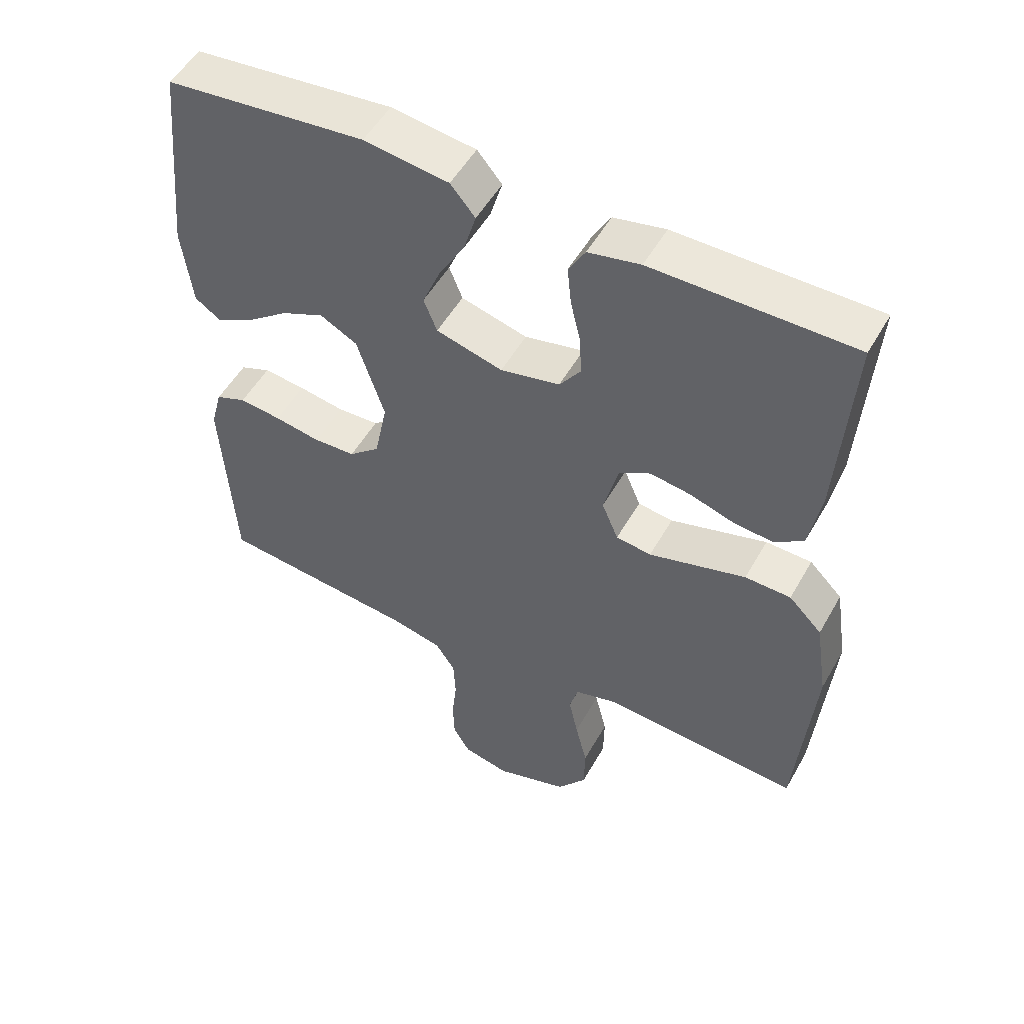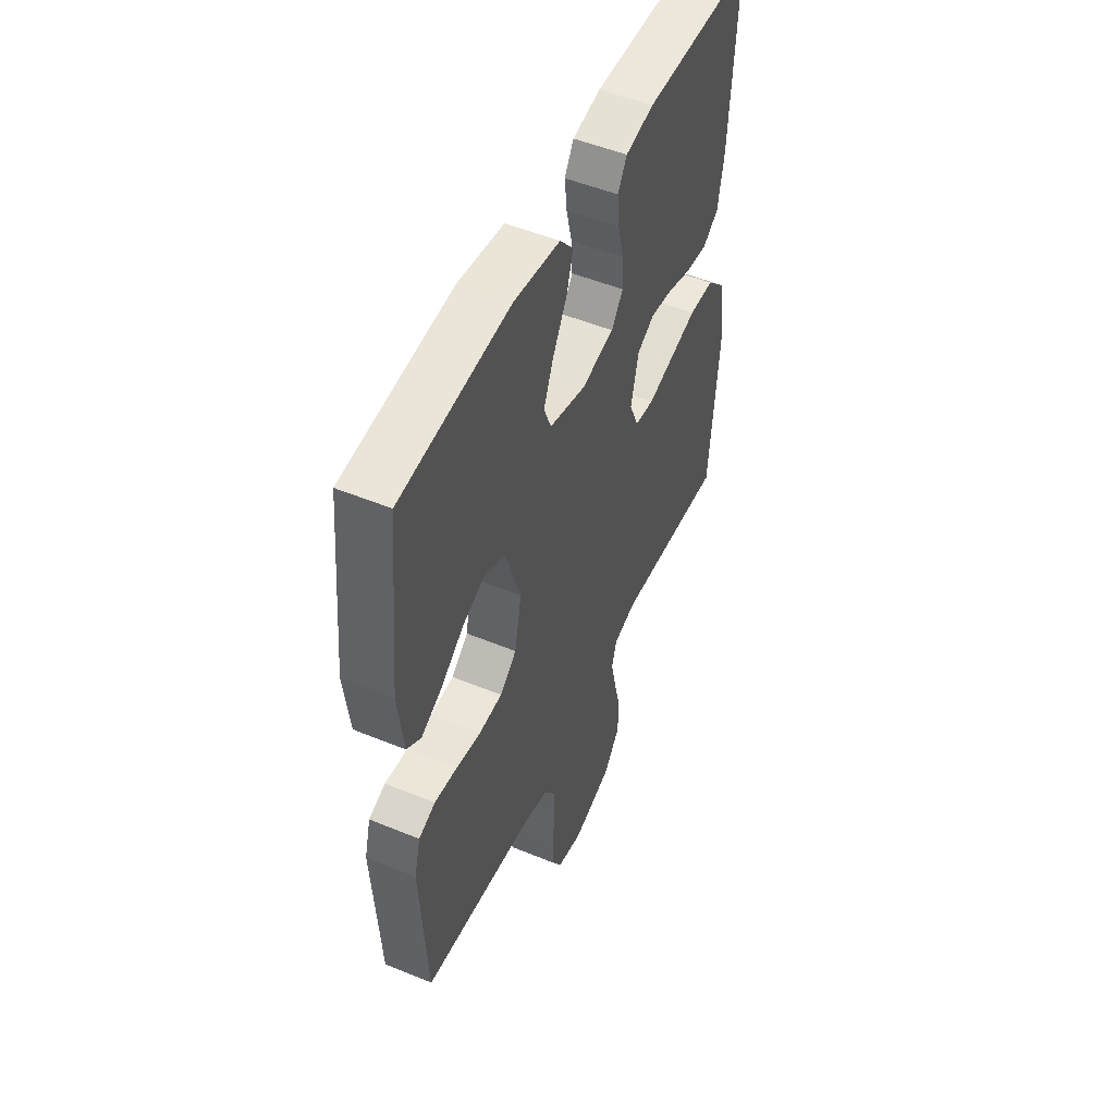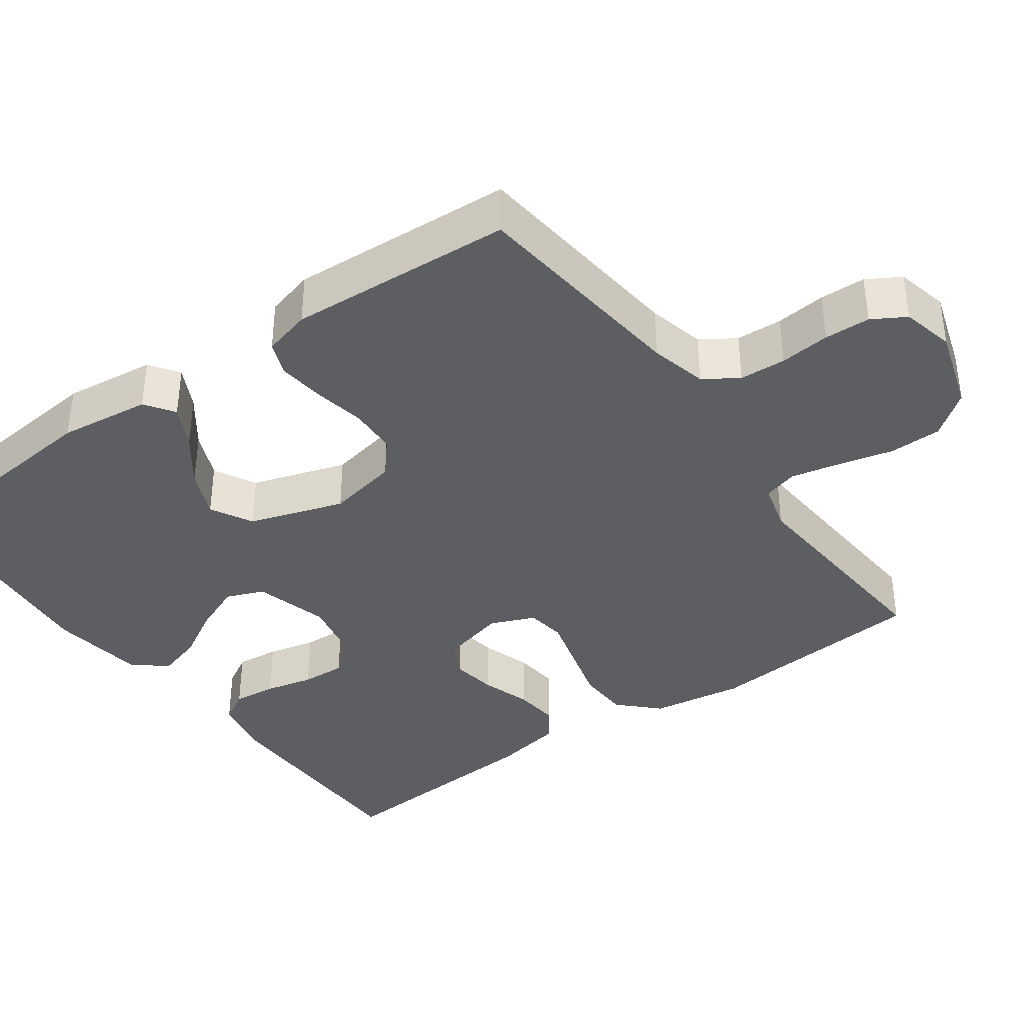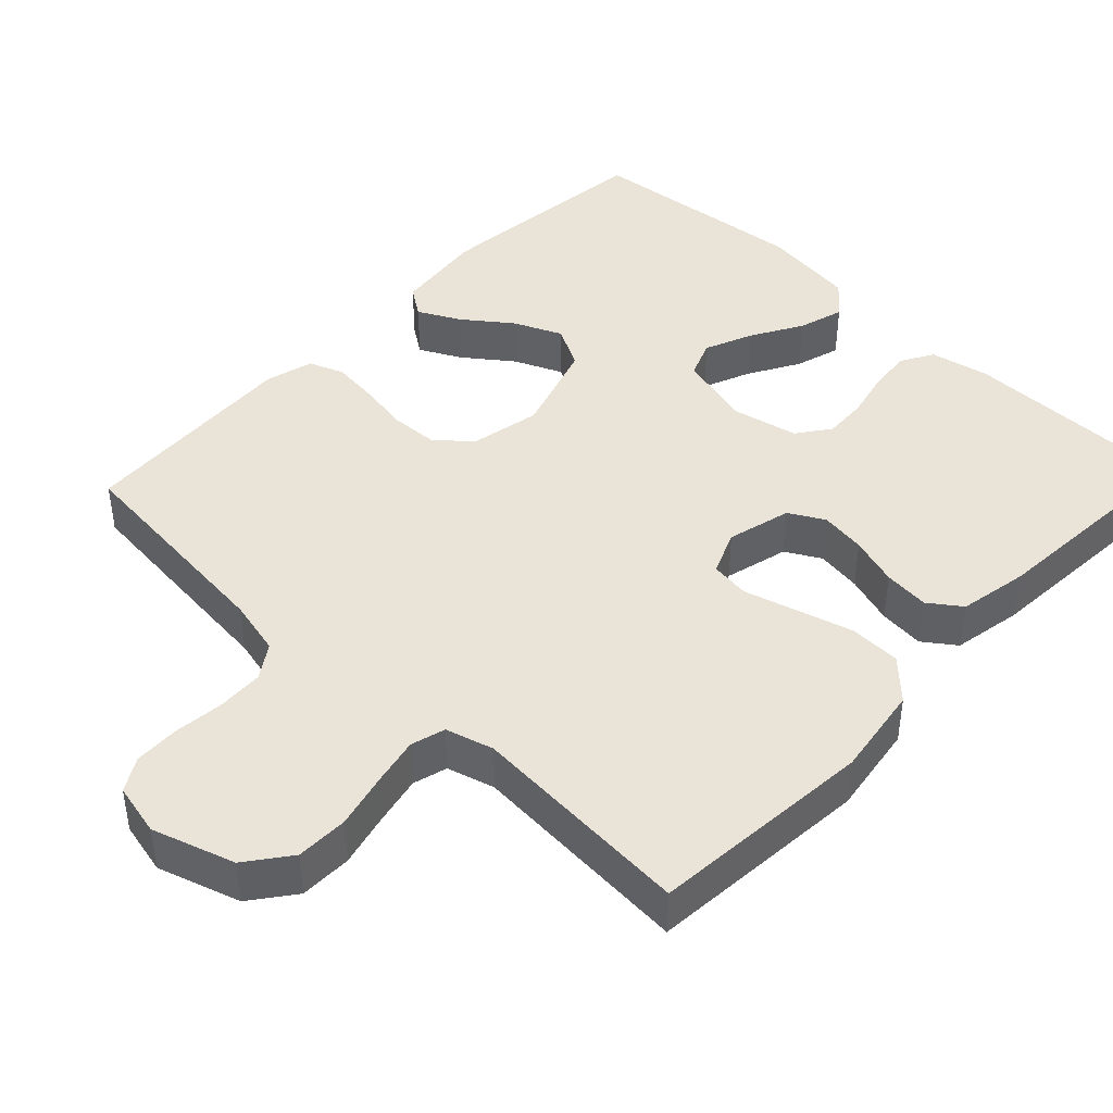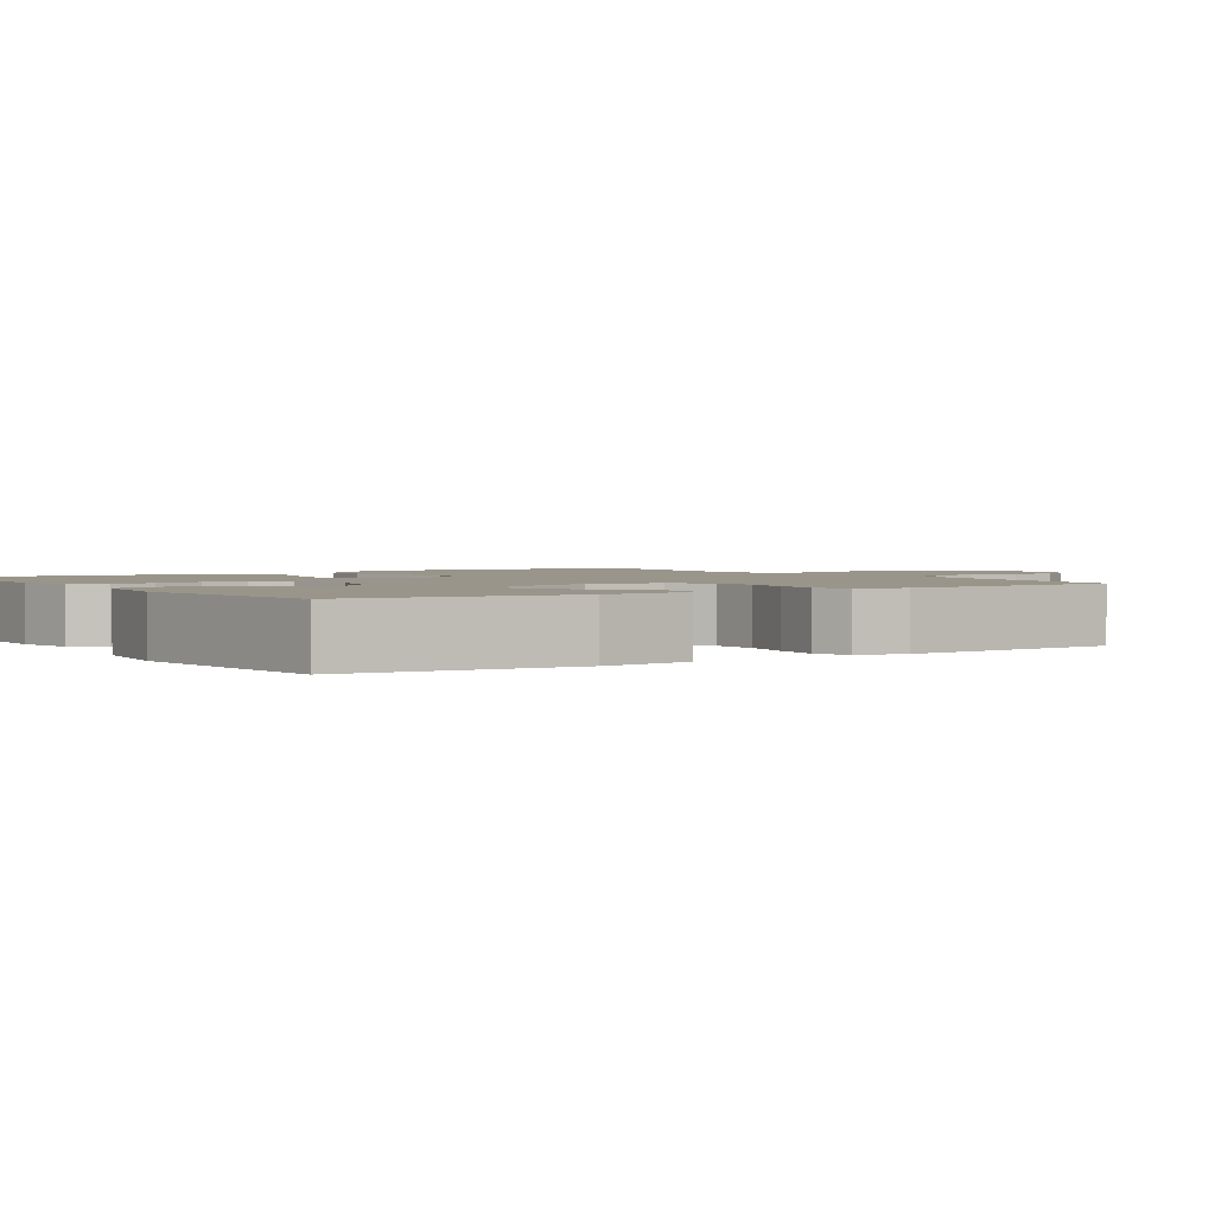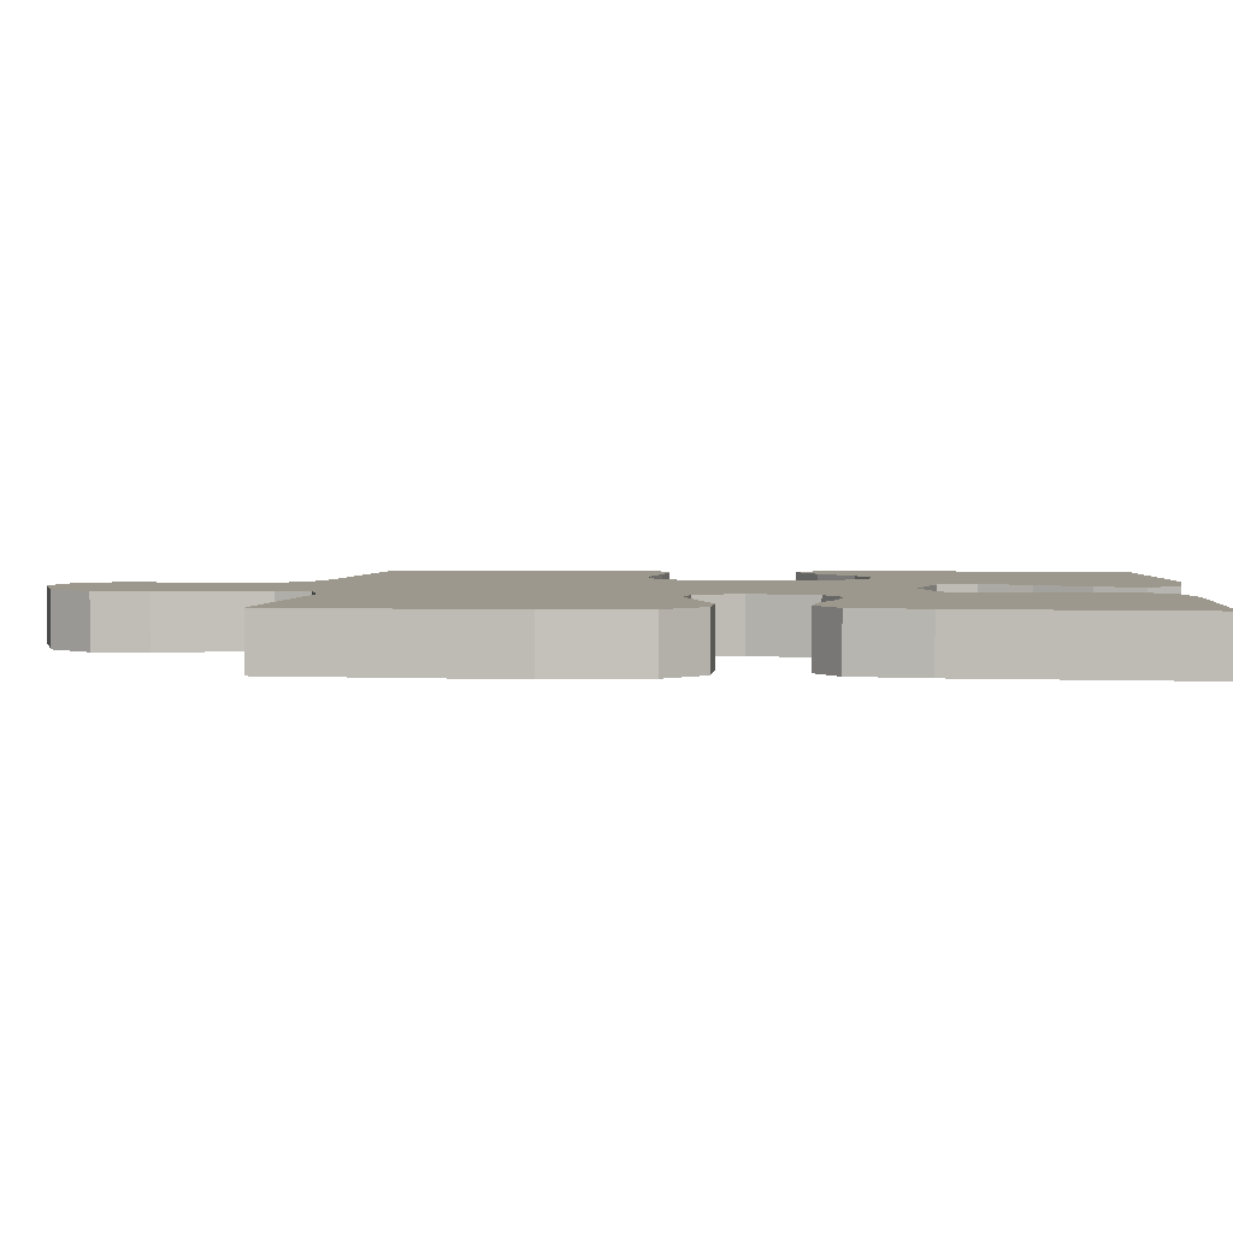
<metadata>
{"format":"obj","ext":"obj","renderer":"f3d","projection":"perspective","resolution":1024,"background":"white","views":[{"elev":52.0,"azim":-151.2,"up":"+Z"},{"elev":50.9,"azim":114.2,"up":"+Z"},{"elev":-37.9,"azim":125.9,"up":"+Y"},{"elev":43.3,"azim":-136.4,"up":"+Y"},{"elev":2.0,"azim":56.6,"up":"+Y"},{"elev":3.1,"azim":-85.8,"up":"+Y"}]}
</metadata>
<code>
v -0.5 0.07 0.5
v -0.2 0.07 0.501
v -0.122 0.07 0.485
v -0.097 0.07 0.442
v -0.103 0.07 0.384
v -0.118 0.07 0.32
v -0.121 0.07 0.261
v -0.089 0.07 0.217
v 0 0.07 0.198
v 0.1 0.07 0.225
v 0.12 0.07 0.275
v 0.093 0.07 0.34
v 0.054 0.07 0.408
v 0.036 0.07 0.469
v 0.073 0.07 0.513
v 0.2 0.07 0.53
v 0.5 0.07 0.5
v 0.53 0.07 0.2
v 0.515 0.07 0.078
v 0.476 0.07 0.051
v 0.42 0.07 0.08
v 0.356 0.07 0.128
v 0.292 0.07 0.156
v 0.236 0.07 0.126
v 0.195 0.07 0
v 0.214 0.07 -0.095
v 0.26 0.07 -0.134
v 0.323 0.07 -0.137
v 0.392 0.07 -0.125
v 0.455 0.07 -0.118
v 0.501 0.07 -0.136
v 0.518 0.07 -0.2
v 0.5 0.07 -0.5
v 0.2 0.07 -0.531
v 0.124 0.07 -0.549
v 0.094 0.07 -0.594
v 0.091 0.07 -0.656
v 0.098 0.07 -0.723
v 0.096 0.07 -0.784
v 0.07 0.07 -0.828
v 0 0.07 -0.844
v -0.11 0.07 -0.809
v -0.154 0.07 -0.751
v -0.155 0.07 -0.681
v -0.137 0.07 -0.608
v -0.123 0.07 -0.543
v -0.136 0.07 -0.497
v -0.2 0.07 -0.479
v -0.5 0.07 -0.5
v -0.525 0.07 -0.2
v -0.506 0.07 -0.077
v -0.456 0.07 -0.027
v -0.387 0.07 -0.025
v -0.312 0.07 -0.046
v -0.241 0.07 -0.066
v -0.188 0.07 -0.059
v -0.163 0.07 0
v -0.185 0.07 0.086
v -0.232 0.07 0.112
v -0.293 0.07 0.103
v -0.359 0.07 0.082
v -0.42 0.07 0.076
v -0.463 0.07 0.107
v -0.48 0.07 0.2
v -0.5 0 0.5
v -0.2 0 0.501
v -0.122 0 0.485
v -0.097 0 0.442
v -0.103 0 0.384
v -0.118 0 0.32
v -0.121 0 0.261
v -0.089 0 0.217
v 0 0 0.198
v 0.1 0 0.225
v 0.12 0 0.275
v 0.093 0 0.34
v 0.054 0 0.408
v 0.036 0 0.469
v 0.073 0 0.513
v 0.2 0 0.53
v 0.5 0 0.5
v 0.53 0 0.2
v 0.515 0 0.078
v 0.476 0 0.051
v 0.42 0 0.08
v 0.356 0 0.128
v 0.292 0 0.156
v 0.236 0 0.126
v 0.195 0 0
v 0.214 0 -0.095
v 0.26 0 -0.134
v 0.323 0 -0.137
v 0.392 0 -0.125
v 0.455 0 -0.118
v 0.501 0 -0.136
v 0.518 0 -0.2
v 0.5 0 -0.5
v 0.2 0 -0.531
v 0.124 0 -0.549
v 0.094 0 -0.594
v 0.091 0 -0.656
v 0.098 0 -0.723
v 0.096 0 -0.784
v 0.07 0 -0.828
v 0 0 -0.844
v -0.11 0 -0.809
v -0.154 0 -0.751
v -0.155 0 -0.681
v -0.137 0 -0.608
v -0.123 0 -0.543
v -0.136 0 -0.497
v -0.2 0 -0.479
v -0.5 0 -0.5
v -0.525 0 -0.2
v -0.506 0 -0.077
v -0.456 0 -0.027
v -0.387 0 -0.025
v -0.312 0 -0.046
v -0.241 0 -0.066
v -0.188 0 -0.059
v -0.163 0 0
v -0.185 0 0.086
v -0.232 0 0.112
v -0.293 0 0.103
v -0.359 0 0.082
v -0.42 0 0.076
v -0.463 0 0.107
v -0.48 0 0.2
f 60 61 62 63
f 59 60 63 64
f 52 53 54 55
f 50 51 52 55
f 48 49 50 55
f 47 48 55 56
f 46 47 56 57
f 42 43 44 45
f 42 45 46
f 41 42 46
f 40 41 46 57
f 37 38 39 40
f 36 37 40 57
f 31 32 33 34
f 31 34 35
f 28 29 30 31
f 28 31 35
f 27 28 35 36
f 19 20 21 22
f 19 22 23
f 18 19 23
f 17 18 23
f 16 17 23 24
f 12 13 14 15
f 11 12 15 16
f 3 4 5 6
f 3 6 7
f 2 3 7
f 59 64 1 2
f 58 59 2 7
f 57 58 7 8
f 26 27 36 57
f 25 26 57 8
f 11 16 24 25
f 10 11 25
f 9 10 25
f 8 9 25
f 127 126 125 124
f 128 127 124 123
f 119 118 117 116
f 119 116 115 114
f 119 114 113 112
f 120 119 112 111
f 121 120 111 110
f 109 108 107 106
f 110 109 106
f 110 106 105
f 121 110 105 104
f 104 103 102 101
f 121 104 101 100
f 98 97 96 95
f 99 98 95
f 95 94 93 92
f 99 95 92
f 100 99 92 91
f 86 85 84 83
f 87 86 83
f 87 83 82
f 87 82 81
f 88 87 81 80
f 79 78 77 76
f 80 79 76 75
f 70 69 68 67
f 71 70 67
f 71 67 66
f 66 65 128 123
f 71 66 123 122
f 72 71 122 121
f 121 100 91 90
f 72 121 90 89
f 89 88 80 75
f 89 75 74
f 89 74 73
f 89 73 72
f 1 65 66 2
f 2 66 67 3
f 3 67 68 4
f 4 68 69 5
f 5 69 70 6
f 6 70 71 7
f 7 71 72 8
f 8 72 73 9
f 9 73 74 10
f 10 74 75 11
f 11 75 76 12
f 12 76 77 13
f 13 77 78 14
f 14 78 79 15
f 15 79 80 16
f 16 80 81 17
f 17 81 82 18
f 18 82 83 19
f 19 83 84 20
f 20 84 85 21
f 21 85 86 22
f 22 86 87 23
f 23 87 88 24
f 24 88 89 25
f 25 89 90 26
f 26 90 91 27
f 27 91 92 28
f 28 92 93 29
f 29 93 94 30
f 30 94 95 31
f 31 95 96 32
f 32 96 97 33
f 33 97 98 34
f 34 98 99 35
f 35 99 100 36
f 36 100 101 37
f 37 101 102 38
f 38 102 103 39
f 39 103 104 40
f 40 104 105 41
f 41 105 106 42
f 42 106 107 43
f 43 107 108 44
f 44 108 109 45
f 45 109 110 46
f 46 110 111 47
f 47 111 112 48
f 48 112 113 49
f 49 113 114 50
f 50 114 115 51
f 51 115 116 52
f 52 116 117 53
f 53 117 118 54
f 54 118 119 55
f 55 119 120 56
f 56 120 121 57
f 57 121 122 58
f 58 122 123 59
f 59 123 124 60
f 60 124 125 61
f 61 125 126 62
f 62 126 127 63
f 63 127 128 64
f 64 128 65 1

</code>
